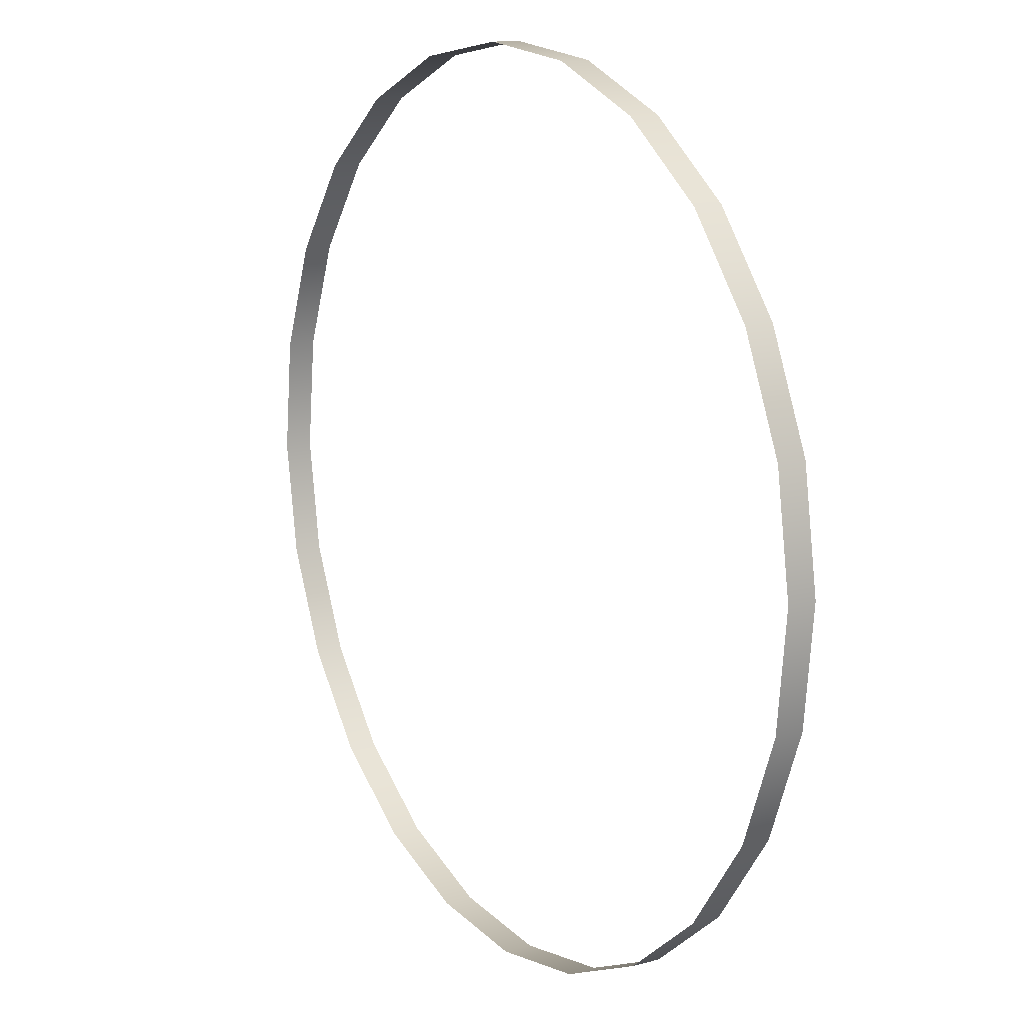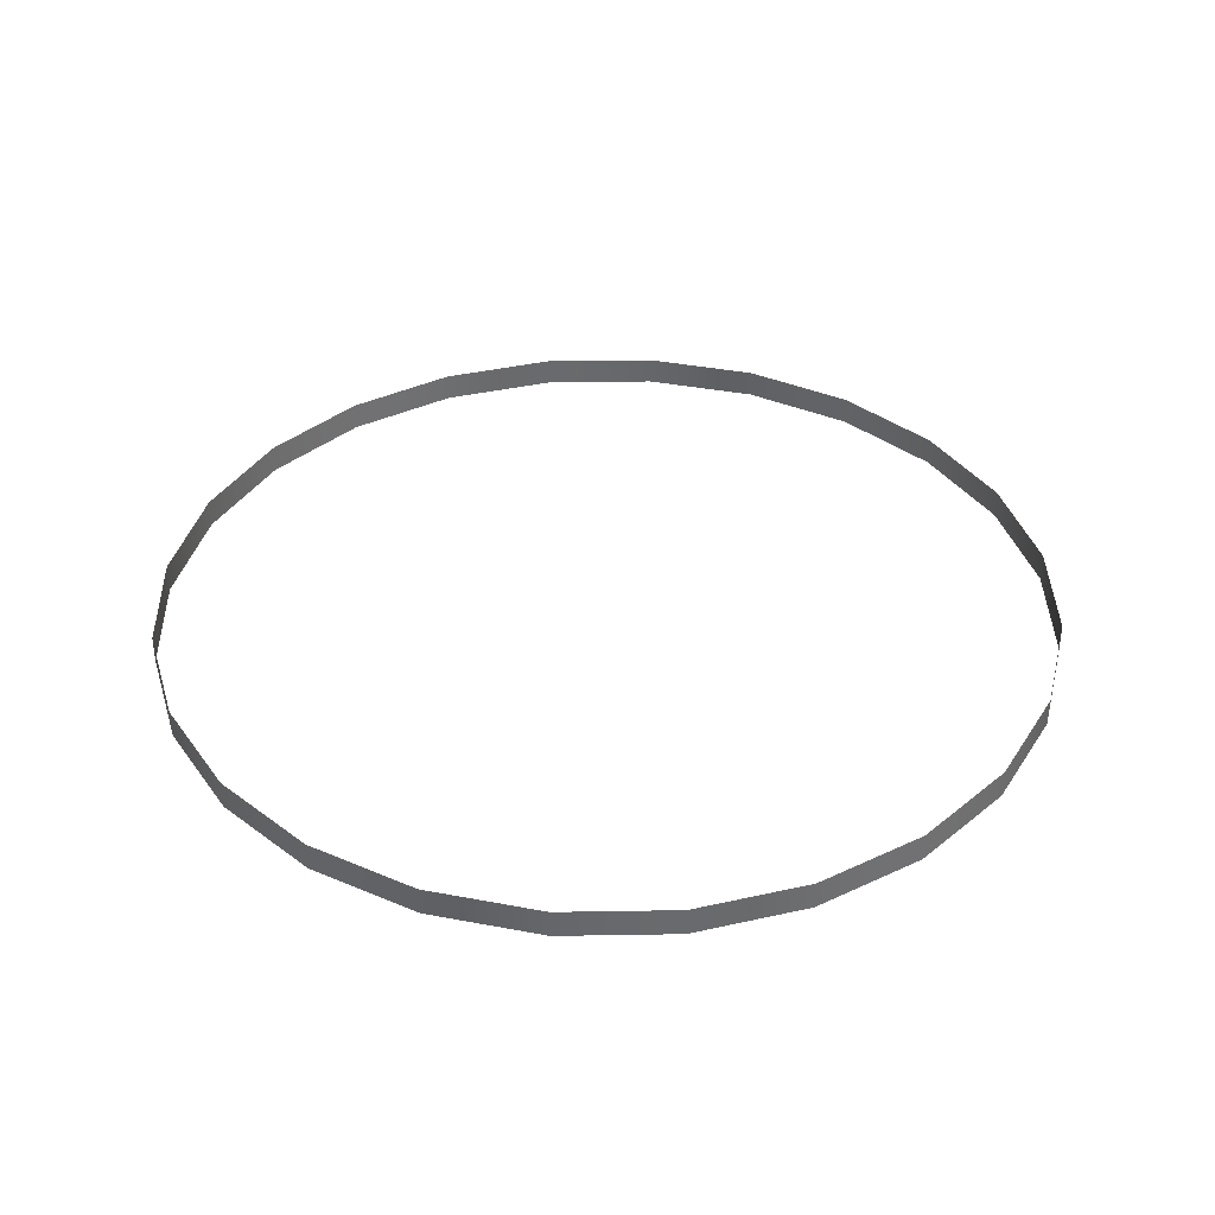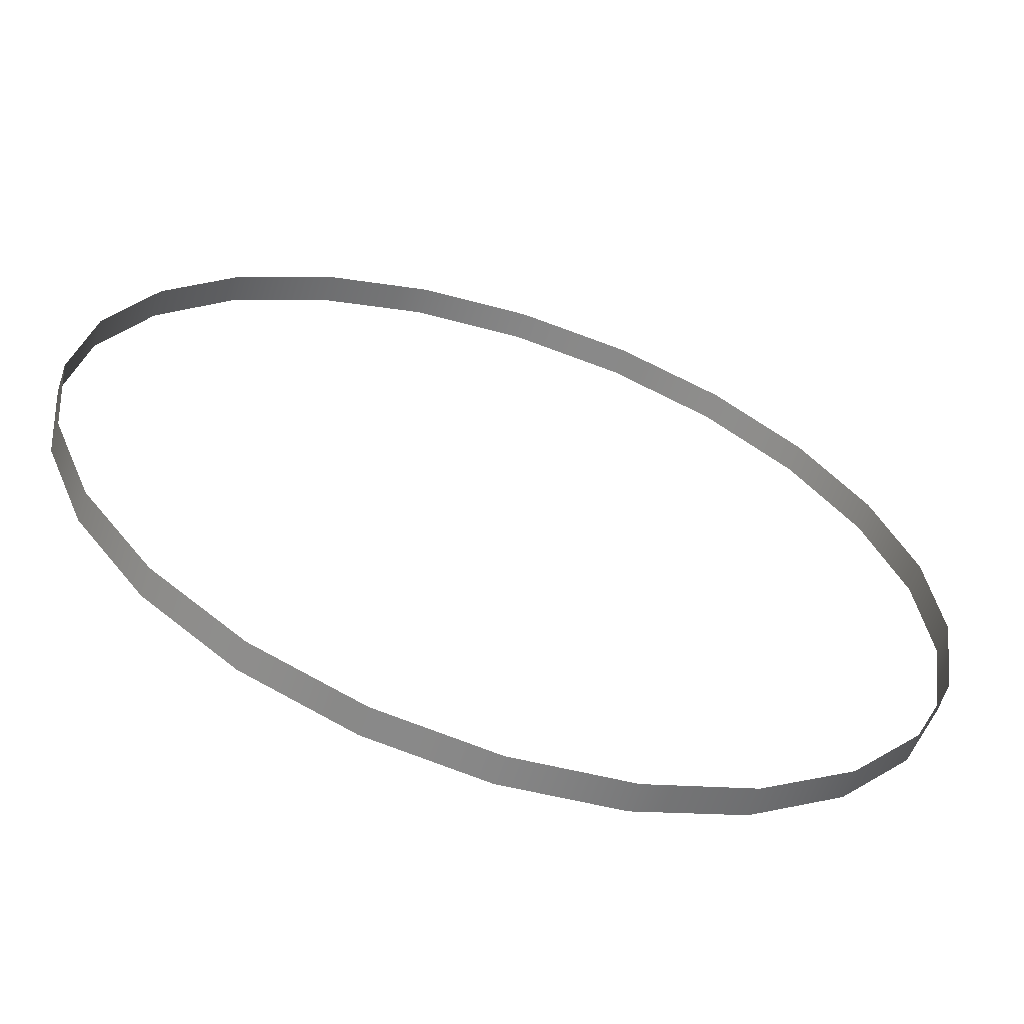
<metadata>
{"format":"obj","ext":"obj","renderer":"f3d","projection":"perspective","resolution":1024,"background":"white","views":[{"elev":13.1,"azim":57.9,"up":"+Z"},{"elev":37.4,"azim":49.9,"up":"+Y"},{"elev":-61.7,"azim":162.1,"up":"+Z"}]}
</metadata>
<code>
o #ID107
v 0.1043 0.2277 -0.006654
v 0.1088 0.2348 -0.03544
v 0.1088 0.2277 -0.03544
v 0.1043 0.2348 -0.006654
v 0.1043 0.2348 -0.006654
v 0.1043 0.2277 -0.006654
v 0.1088 0.2348 -0.03544
v 0.1088 0.2277 -0.03544
v 0.1057 0.2348 -0.06442
v 0.1057 0.2277 -0.06442
v 0.1057 0.2348 -0.06442
v 0.1057 0.2277 -0.06442
v 0.09246 0.2277 0.01999
v 0.09246 0.2348 0.01999
v 0.09246 0.2348 0.01999
v 0.09246 0.2277 0.01999
v 0.09519 0.2348 -0.0916
v 0.09519 0.2277 -0.0916
v 0.09519 0.2348 -0.0916
v 0.09519 0.2277 -0.0916
v 0.07416 0.2277 0.04266
v 0.07416 0.2348 0.04266
v 0.07416 0.2348 0.04266
v 0.07416 0.2277 0.04266
v 0.07802 0.2348 -0.1151
v 0.07802 0.2277 -0.1151
v 0.07802 0.2348 -0.1151
v 0.07802 0.2277 -0.1151
v 0.05062 0.2348 0.05983
v 0.05062 0.2277 0.05983
v 0.05062 0.2348 0.05983
v 0.05062 0.2277 0.05983
v 0.05534 0.2277 -0.1334
v 0.05534 0.2348 -0.1334
v 0.05534 0.2348 -0.1334
v 0.05534 0.2277 -0.1334
v 0.02344 0.2348 0.07032
v 0.02344 0.2277 0.07032
v 0.02344 0.2348 0.07032
v 0.02344 0.2277 0.07032
v 0.0287 0.2277 -0.1452
v 0.0287 0.2348 -0.1452
v 0.0287 0.2348 -0.1452
v 0.0287 0.2277 -0.1452
v -0.005539 0.2348 0.07342
v -0.005539 0.2277 0.07342
v -0.005539 0.2348 0.07342
v -0.005539 0.2277 0.07342
v -8.4e-05 0.2277 -0.1498
v -8.4e-05 0.2348 -0.1498
v -8.4e-05 0.2348 -0.1498
v -8.4e-05 0.2277 -0.1498
v -0.03433 0.2348 0.06891
v -0.03433 0.2277 0.06891
v -0.03433 0.2348 0.06891
v -0.03433 0.2277 0.06891
v -0.02906 0.2277 -0.1467
v -0.02906 0.2348 -0.1467
v -0.02906 0.2348 -0.1467
v -0.02906 0.2277 -0.1467
v -0.06097 0.2348 0.05711
v -0.06097 0.2277 0.05711
v -0.06097 0.2348 0.05711
v -0.06097 0.2277 0.05711
v -0.05624 0.2277 -0.1362
v -0.05624 0.2348 -0.1362
v -0.05624 0.2348 -0.1362
v -0.05624 0.2277 -0.1362
v -0.08364 0.2348 0.03881
v -0.08364 0.2277 0.03881
v -0.08364 0.2348 0.03881
v -0.08364 0.2277 0.03881
v -0.07979 0.2277 -0.119
v -0.07979 0.2348 -0.119
v -0.07979 0.2348 -0.119
v -0.07979 0.2277 -0.119
v -0.1008 0.2277 0.01526
v -0.1008 0.2348 0.01526
v -0.1008 0.2277 0.01526
v -0.1008 0.2348 0.01526
v -0.09809 0.2348 -0.09633
v -0.09809 0.2277 -0.09633
v -0.09809 0.2277 -0.09633
v -0.09809 0.2348 -0.09633
v -0.1113 0.2277 -0.01192
v -0.1113 0.2348 -0.01192
v -0.1113 0.2277 -0.01192
v -0.1113 0.2348 -0.01192
v -0.1099 0.2348 -0.06968
v -0.1099 0.2277 -0.06968
v -0.1099 0.2277 -0.06968
v -0.1099 0.2348 -0.06968
v -0.1144 0.2277 -0.0409
v -0.1144 0.2348 -0.0409
v -0.1144 0.2277 -0.0409
v -0.1144 0.2348 -0.0409
f 5 6 7
f 8 7 6
f 7 8 11
f 12 11 8
f 15 16 5
f 6 5 16
f 11 12 19
f 20 19 12
f 23 24 15
f 16 15 24
f 19 20 27
f 28 27 20
f 23 31 24
f 32 24 31
f 35 27 36
f 28 36 27
f 31 39 32
f 40 32 39
f 43 35 44
f 36 44 35
f 39 47 40
f 48 40 47
f 51 43 52
f 44 52 43
f 47 55 48
f 56 48 55
f 59 51 60
f 52 60 51
f 55 63 56
f 64 56 63
f 67 59 68
f 60 68 59
f 63 71 64
f 72 64 71
f 75 67 76
f 68 76 67
f 72 71 79
f 80 79 71
f 83 84 76
f 75 76 84
f 79 80 87
f 88 87 80
f 91 92 83
f 84 83 92
f 87 88 95
f 96 95 88
f 95 96 91
f 92 91 96
f 1 2 3
f 2 1 4
f 3 9 10
f 9 3 2
f 13 4 1
f 4 13 14
f 10 17 18
f 17 10 9
f 21 14 13
f 14 21 22
f 18 25 26
f 25 18 17
f 29 21 30
f 21 29 22
f 25 33 26
f 33 25 34
f 37 30 38
f 30 37 29
f 34 41 33
f 41 34 42
f 45 38 46
f 38 45 37
f 42 49 41
f 49 42 50
f 53 46 54
f 46 53 45
f 50 57 49
f 57 50 58
f 61 54 62
f 54 61 53
f 58 65 57
f 65 58 66
f 69 62 70
f 62 69 61
f 66 73 65
f 73 66 74
f 69 77 78
f 77 69 70
f 81 73 74
f 73 81 82
f 78 85 86
f 85 78 77
f 89 82 81
f 82 89 90
f 86 93 94
f 93 86 85
f 94 90 89
f 90 94 93

</code>
